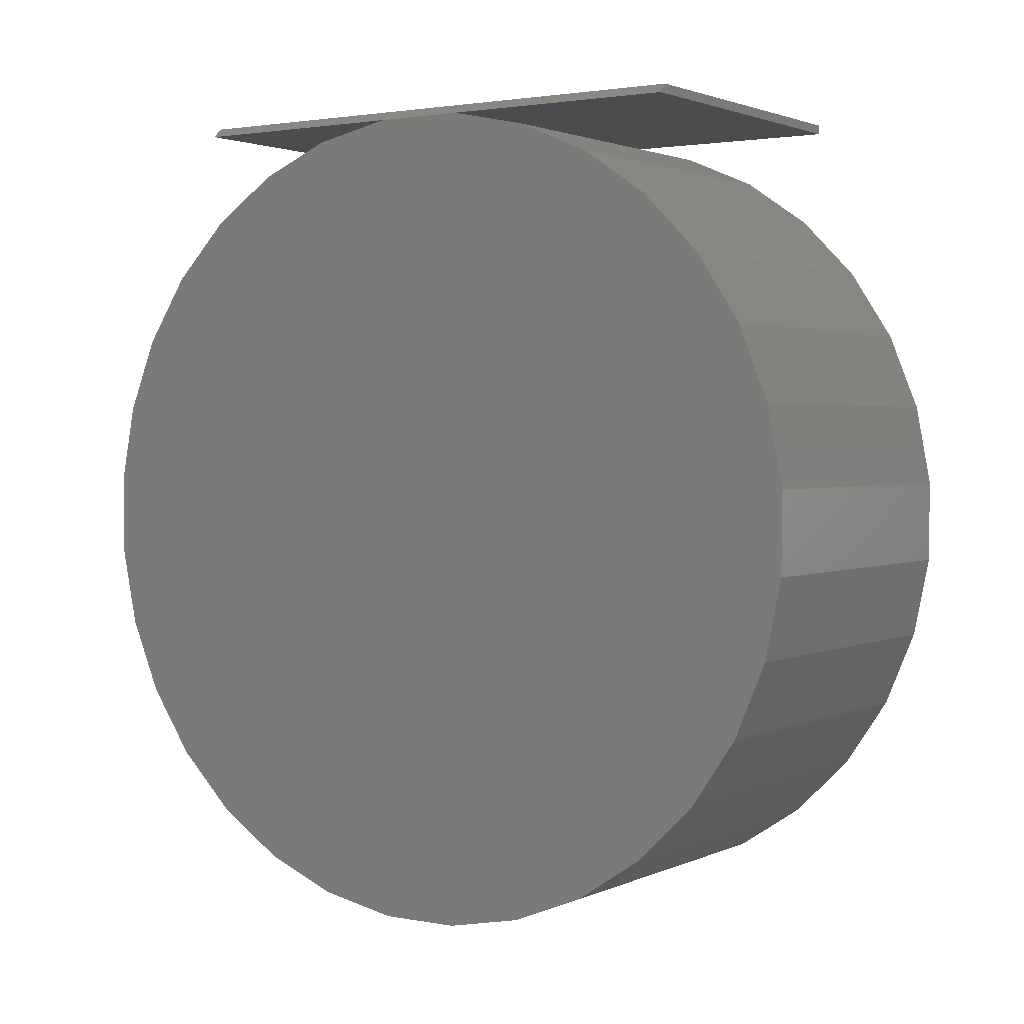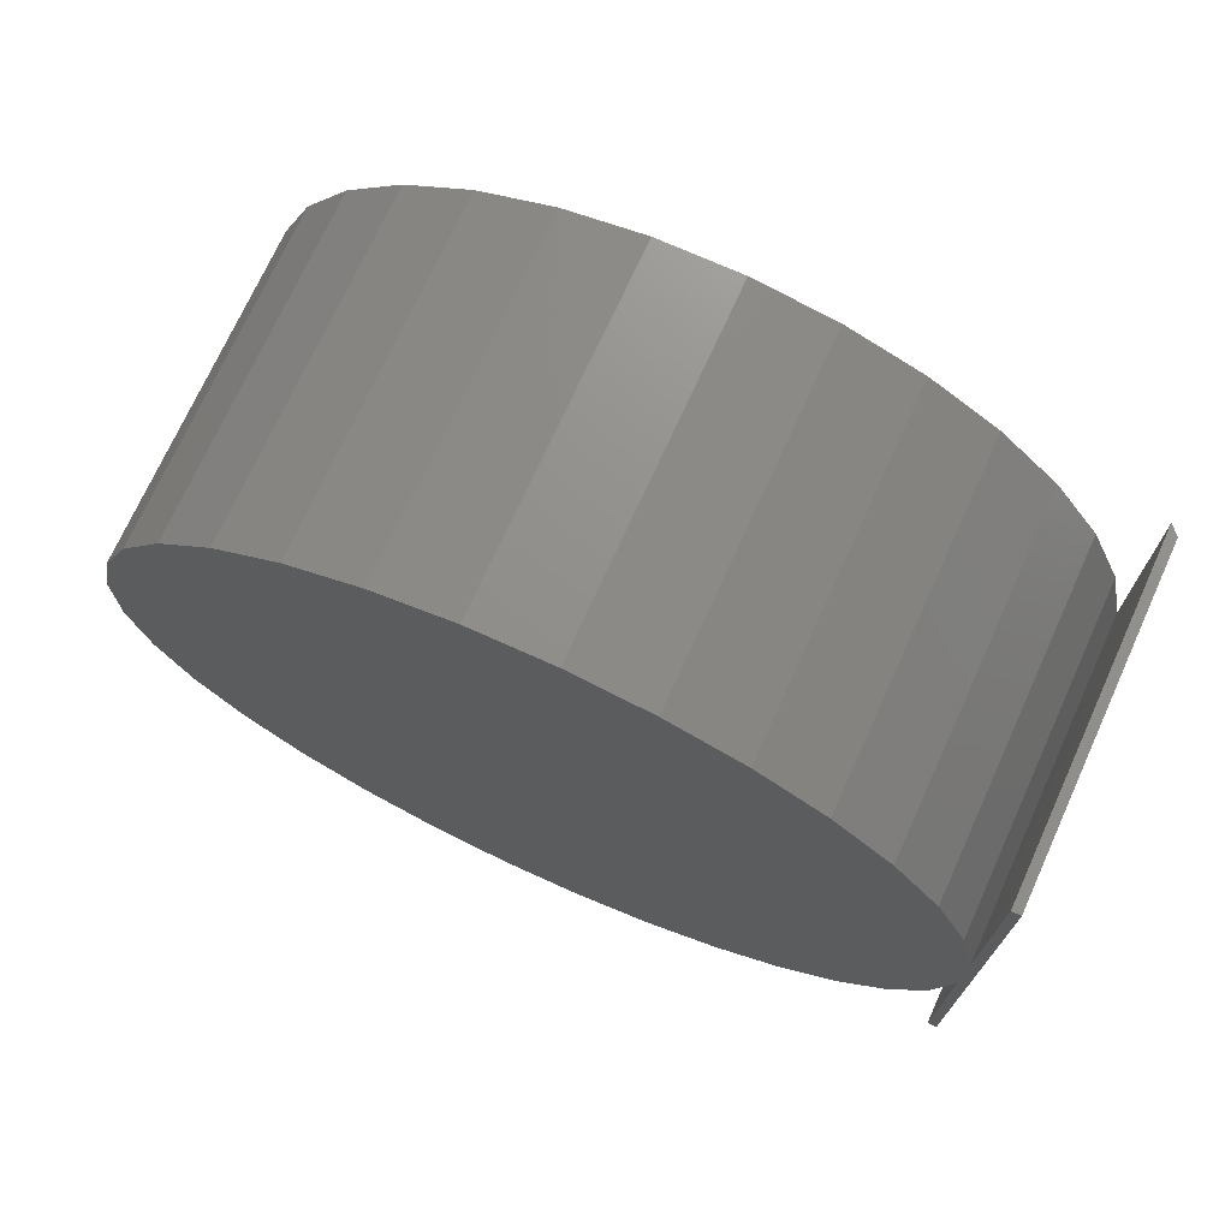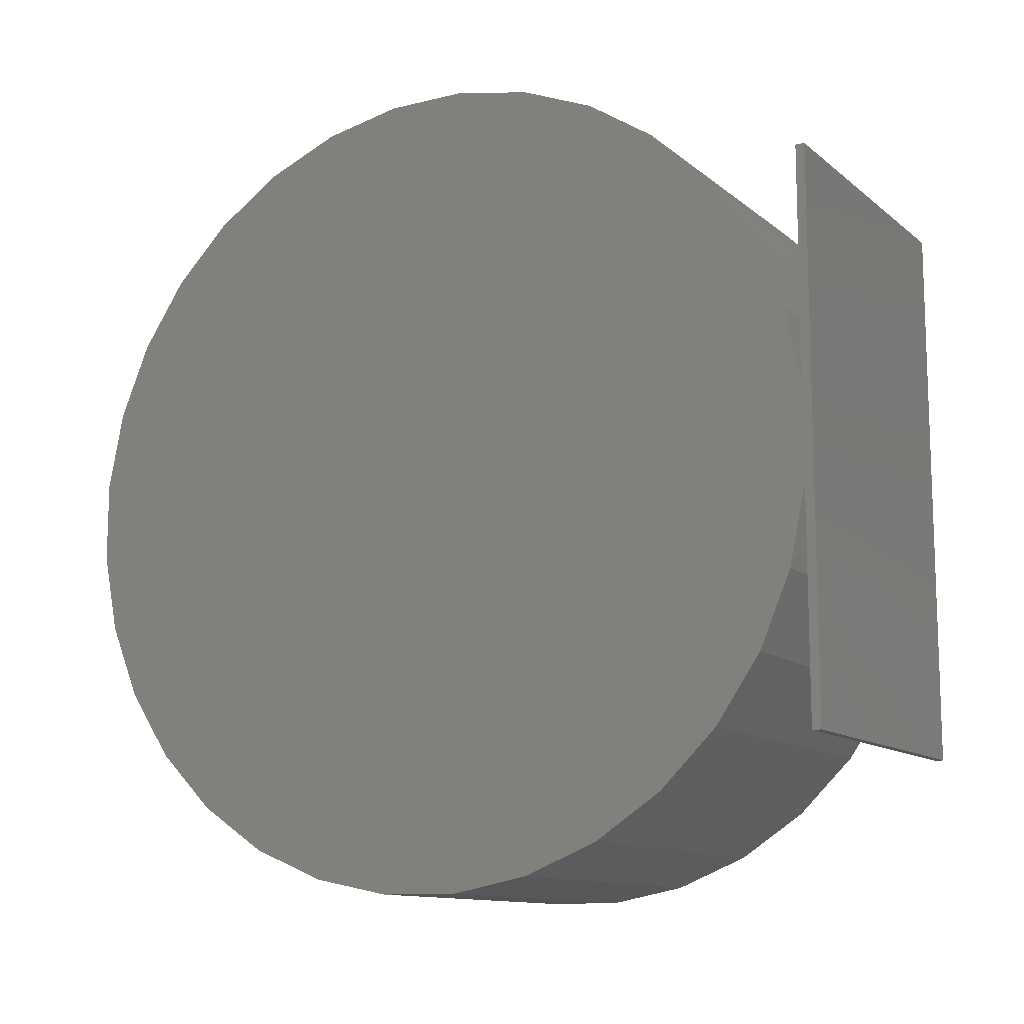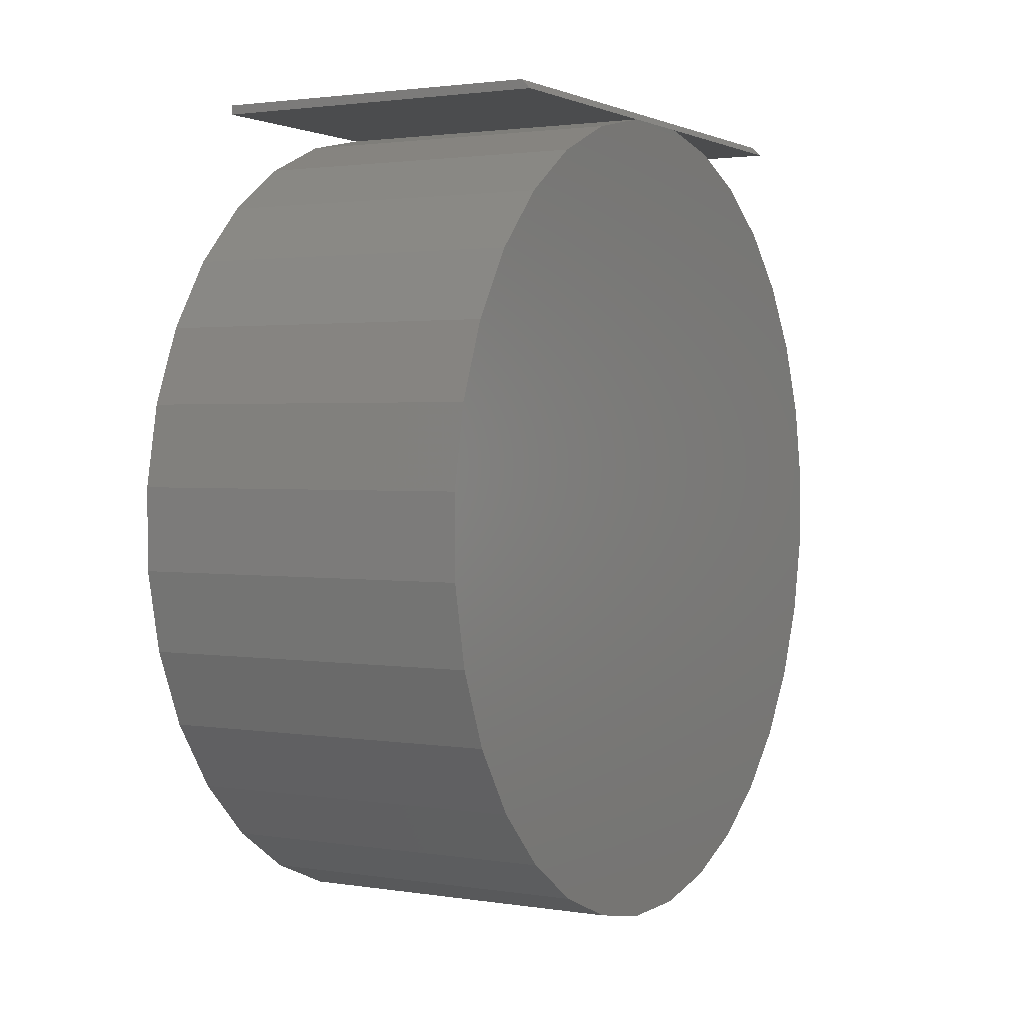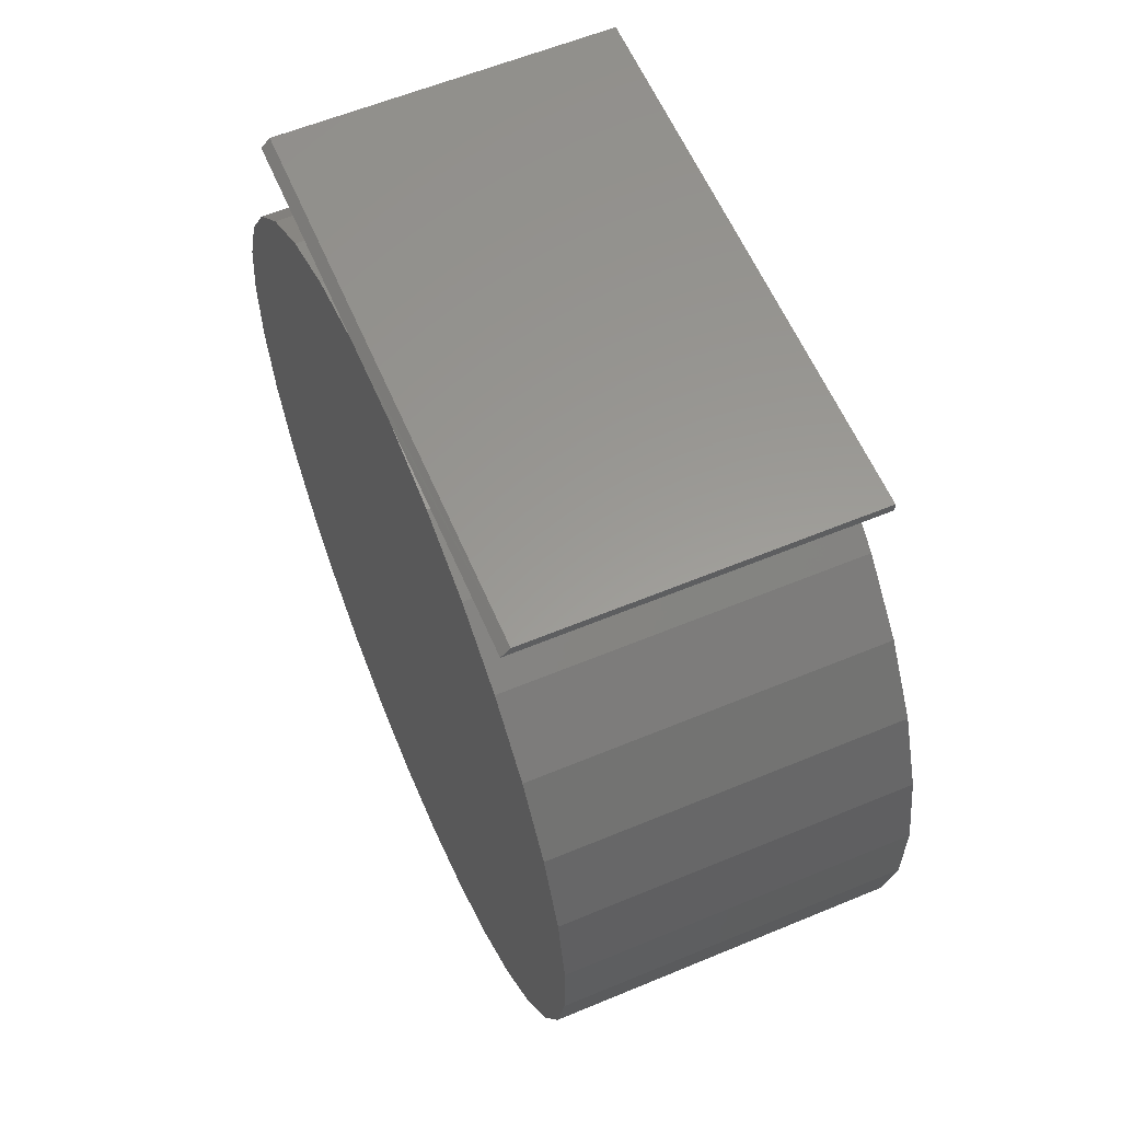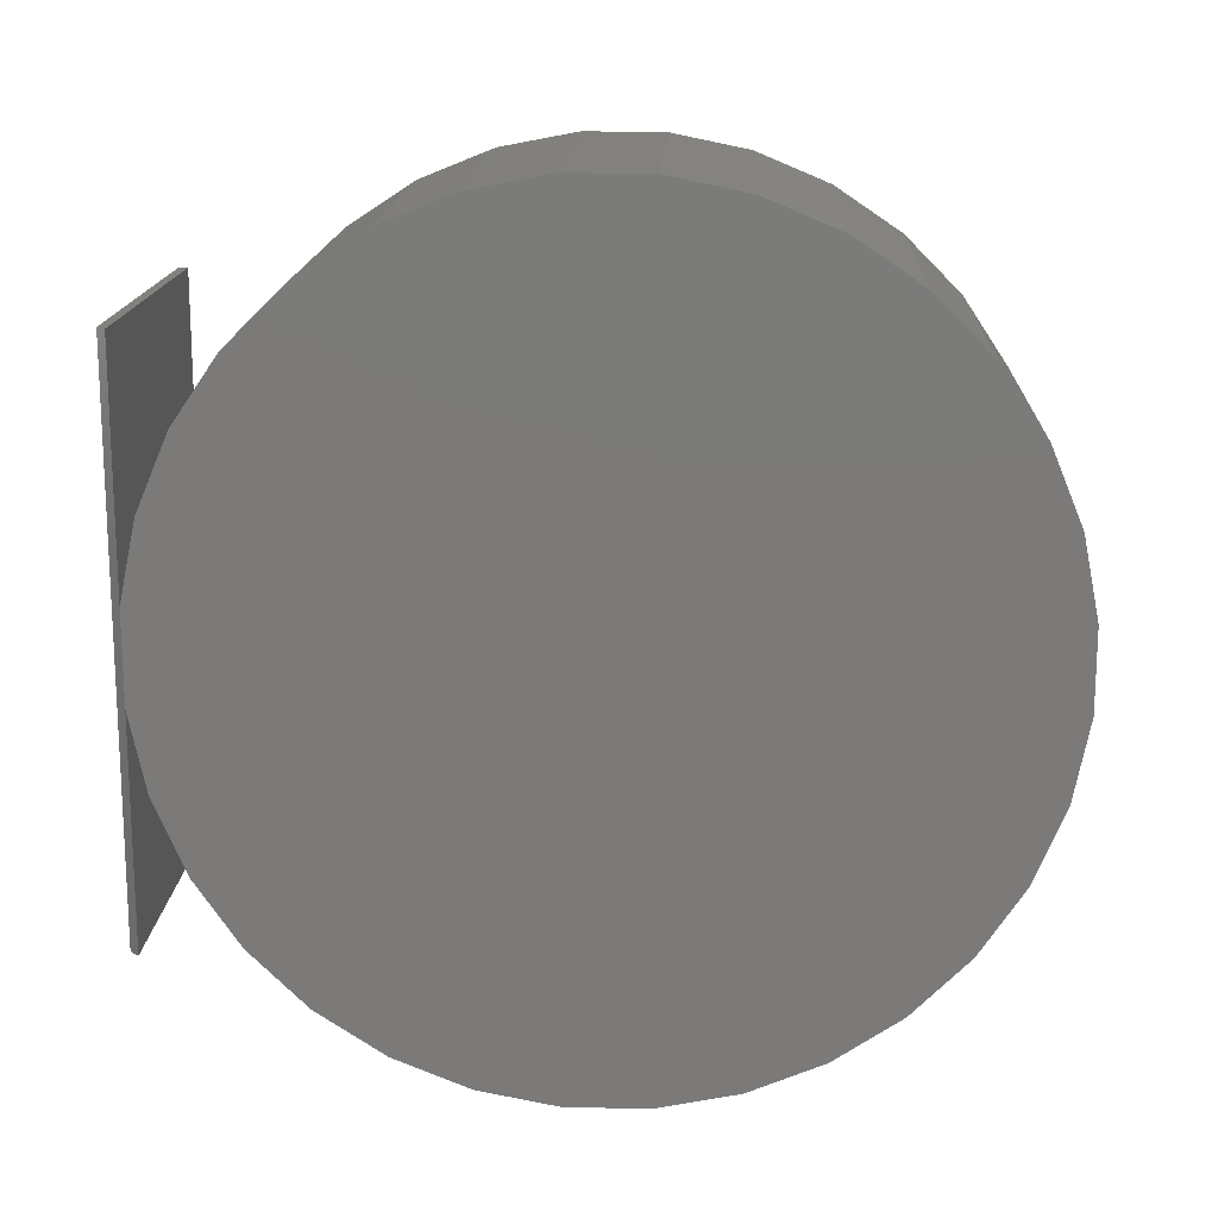
<metadata>
{"format":"stl","ext":"stl","renderer":"f3d","projection":"perspective","resolution":1024,"background":"white","views":[{"elev":2.0,"azim":-56.3,"up":"+Y"},{"elev":72.5,"azim":114.4,"up":"+Z"},{"elev":-11.9,"azim":119.6,"up":"+Z"},{"elev":2.0,"azim":-150.9,"up":"+Y"},{"elev":59.5,"azim":-23.1,"up":"+Y"},{"elev":15.9,"azim":-87.5,"up":"+Z"}]}
</metadata>
<code>
# stl→obj: 73 verts, 142 faces
v -0.1484 -0.3932 0.3566
v -0.1484 -0.3232 0.357
v -0.1484 -0.2546 0.3439
v -0.1484 -0.4617 0.3426
v -0.1484 -0.3232 -0.3562
v -0.1484 -0.3932 -0.3558
v -0.1484 -0.2546 -0.3431
v -0.1484 -1.134e-16 -0.03906
v -0.1484 -0.7124 -0.03455
v -0.1484 8.224e-05 0.0004112
v -0.1484 -0.7124 0.03537
v -0.1484 8.224e-05 0.03988
v -0.1484 -0.6988 0.104
v -0.1484 -0.01445 0.1083
v -0.1484 -0.6721 0.1686
v -0.1484 -0.04193 0.1726
v -0.1484 -0.6334 0.2268
v -0.1484 -0.08137 0.2303
v -0.1484 -0.5841 0.2764
v -0.1484 -0.1313 0.2793
v -0.1484 -0.5261 0.3155
v -0.1484 -0.1898 0.3176
v -0.1484 -0.4617 -0.3418
v -0.1484 -0.5261 -0.3147
v -0.1484 -0.1898 -0.3168
v -0.1484 -0.5841 -0.2756
v -0.1484 -0.1313 -0.2785
v -0.1484 -0.6334 -0.226
v -0.1484 -0.08137 -0.2295
v -0.1484 -0.6721 -0.1678
v -0.1484 -0.04193 -0.1718
v -0.1484 -0.6988 -0.1031
v -0.1484 -0.01445 -0.1075
v -0.1406 0.007895 0.2451
v -0.1484 1.74e-17 0.2451
v 0.1484 0.007895 0.2451
v 0.1484 1.74e-17 0.2451
v 0.1484 0.007895 -0.2364
v -0.1406 0.007895 -0.2364
v -0.1484 -1.209e-17 -0.2364
v 0.1484 -1.209e-17 -0.2364
v 0.1484 0 -0.03906
v 0.1484 -0.01445 -0.1075
v 0.1484 -0.04193 -0.1718
v 0.1484 -0.08137 -0.2295
v 0.1484 -0.1313 -0.2785
v 0.1484 -0.1898 -0.3168
v 0.1484 -0.2546 -0.3431
v 0.1484 -0.3232 -0.3562
v 0.1484 -0.3932 -0.3558
v 0.1484 -0.4617 -0.3418
v 0.1484 -0.5261 -0.3147
v 0.1484 -0.5841 -0.2756
v 0.1484 -0.6334 -0.226
v 0.1484 -0.6721 -0.1678
v 0.1484 -0.6988 -0.1031
v 0.1484 -0.7124 -0.03455
v 0.1484 -0.7124 0.03537
v 0.1484 -0.6988 0.104
v 0.1484 -0.6721 0.1686
v 0.1484 -0.6334 0.2268
v 0.1484 -0.5841 0.2764
v 0.1484 -0.5261 0.3155
v 0.1484 -0.4617 0.3426
v 0.1484 -0.3932 0.3566
v 0.1484 -0.3232 0.357
v 0.1484 -0.2546 0.3439
v 0.1484 -0.1898 0.3176
v 0.1484 -0.1313 0.2793
v 0.1484 -0.08137 0.2303
v 0.1484 -0.04193 0.1726
v 0.1484 -0.01445 0.1083
v 0.1484 4.834e-18 0.03988
f 1 2 3
f 3 4 1
f 5 6 7
f 8 9 10
f 10 9 11
f 10 11 12
f 12 11 13
f 12 13 14
f 14 13 15
f 14 15 16
f 16 15 17
f 16 17 18
f 18 17 19
f 18 19 20
f 20 19 21
f 20 21 22
f 22 21 4
f 22 4 3
f 6 23 7
f 7 23 24
f 7 24 25
f 25 24 26
f 25 26 27
f 27 26 28
f 27 28 29
f 29 28 30
f 29 30 31
f 31 30 32
f 31 32 33
f 33 32 9
f 33 9 8
f 34 35 36
f 36 35 37
f 38 39 36
f 36 39 34
f 40 39 41
f 41 39 38
f 8 42 33
f 33 42 43
f 33 43 31
f 31 43 44
f 31 44 29
f 29 44 45
f 29 45 27
f 27 45 46
f 27 46 25
f 25 46 47
f 25 47 7
f 7 47 48
f 7 48 5
f 5 48 49
f 5 49 6
f 6 49 50
f 6 50 23
f 23 50 51
f 23 51 24
f 24 51 52
f 24 52 26
f 26 52 53
f 26 53 28
f 28 53 54
f 28 54 30
f 30 54 55
f 30 55 32
f 32 55 56
f 32 56 9
f 9 56 57
f 9 57 11
f 11 57 58
f 11 58 13
f 13 58 59
f 13 59 15
f 15 59 60
f 15 60 17
f 17 60 61
f 17 61 19
f 19 61 62
f 19 62 21
f 21 62 63
f 21 63 4
f 4 63 64
f 4 64 1
f 1 64 65
f 1 65 2
f 2 65 66
f 2 66 3
f 3 66 67
f 3 67 22
f 22 67 68
f 22 68 20
f 20 68 69
f 20 69 18
f 18 69 70
f 18 70 16
f 16 70 71
f 16 71 14
f 14 71 72
f 14 72 12
f 12 72 73
f 37 35 73
f 73 35 12
f 42 8 41
f 41 8 40
f 8 39 40
f 34 39 8
f 34 8 10
f 34 10 12
f 34 12 35
f 67 66 65
f 65 64 67
f 48 50 49
f 36 37 73
f 36 73 42
f 36 42 41
f 36 41 38
f 67 64 68
f 68 64 63
f 68 63 69
f 69 63 62
f 69 62 70
f 70 62 61
f 70 61 71
f 71 61 60
f 71 60 72
f 72 60 59
f 72 59 73
f 73 59 58
f 73 58 42
f 42 58 57
f 42 57 43
f 43 57 56
f 43 56 44
f 44 56 55
f 44 55 45
f 45 55 54
f 45 54 46
f 46 54 53
f 46 53 47
f 47 53 52
f 47 52 48
f 48 52 51
f 48 51 50

</code>
